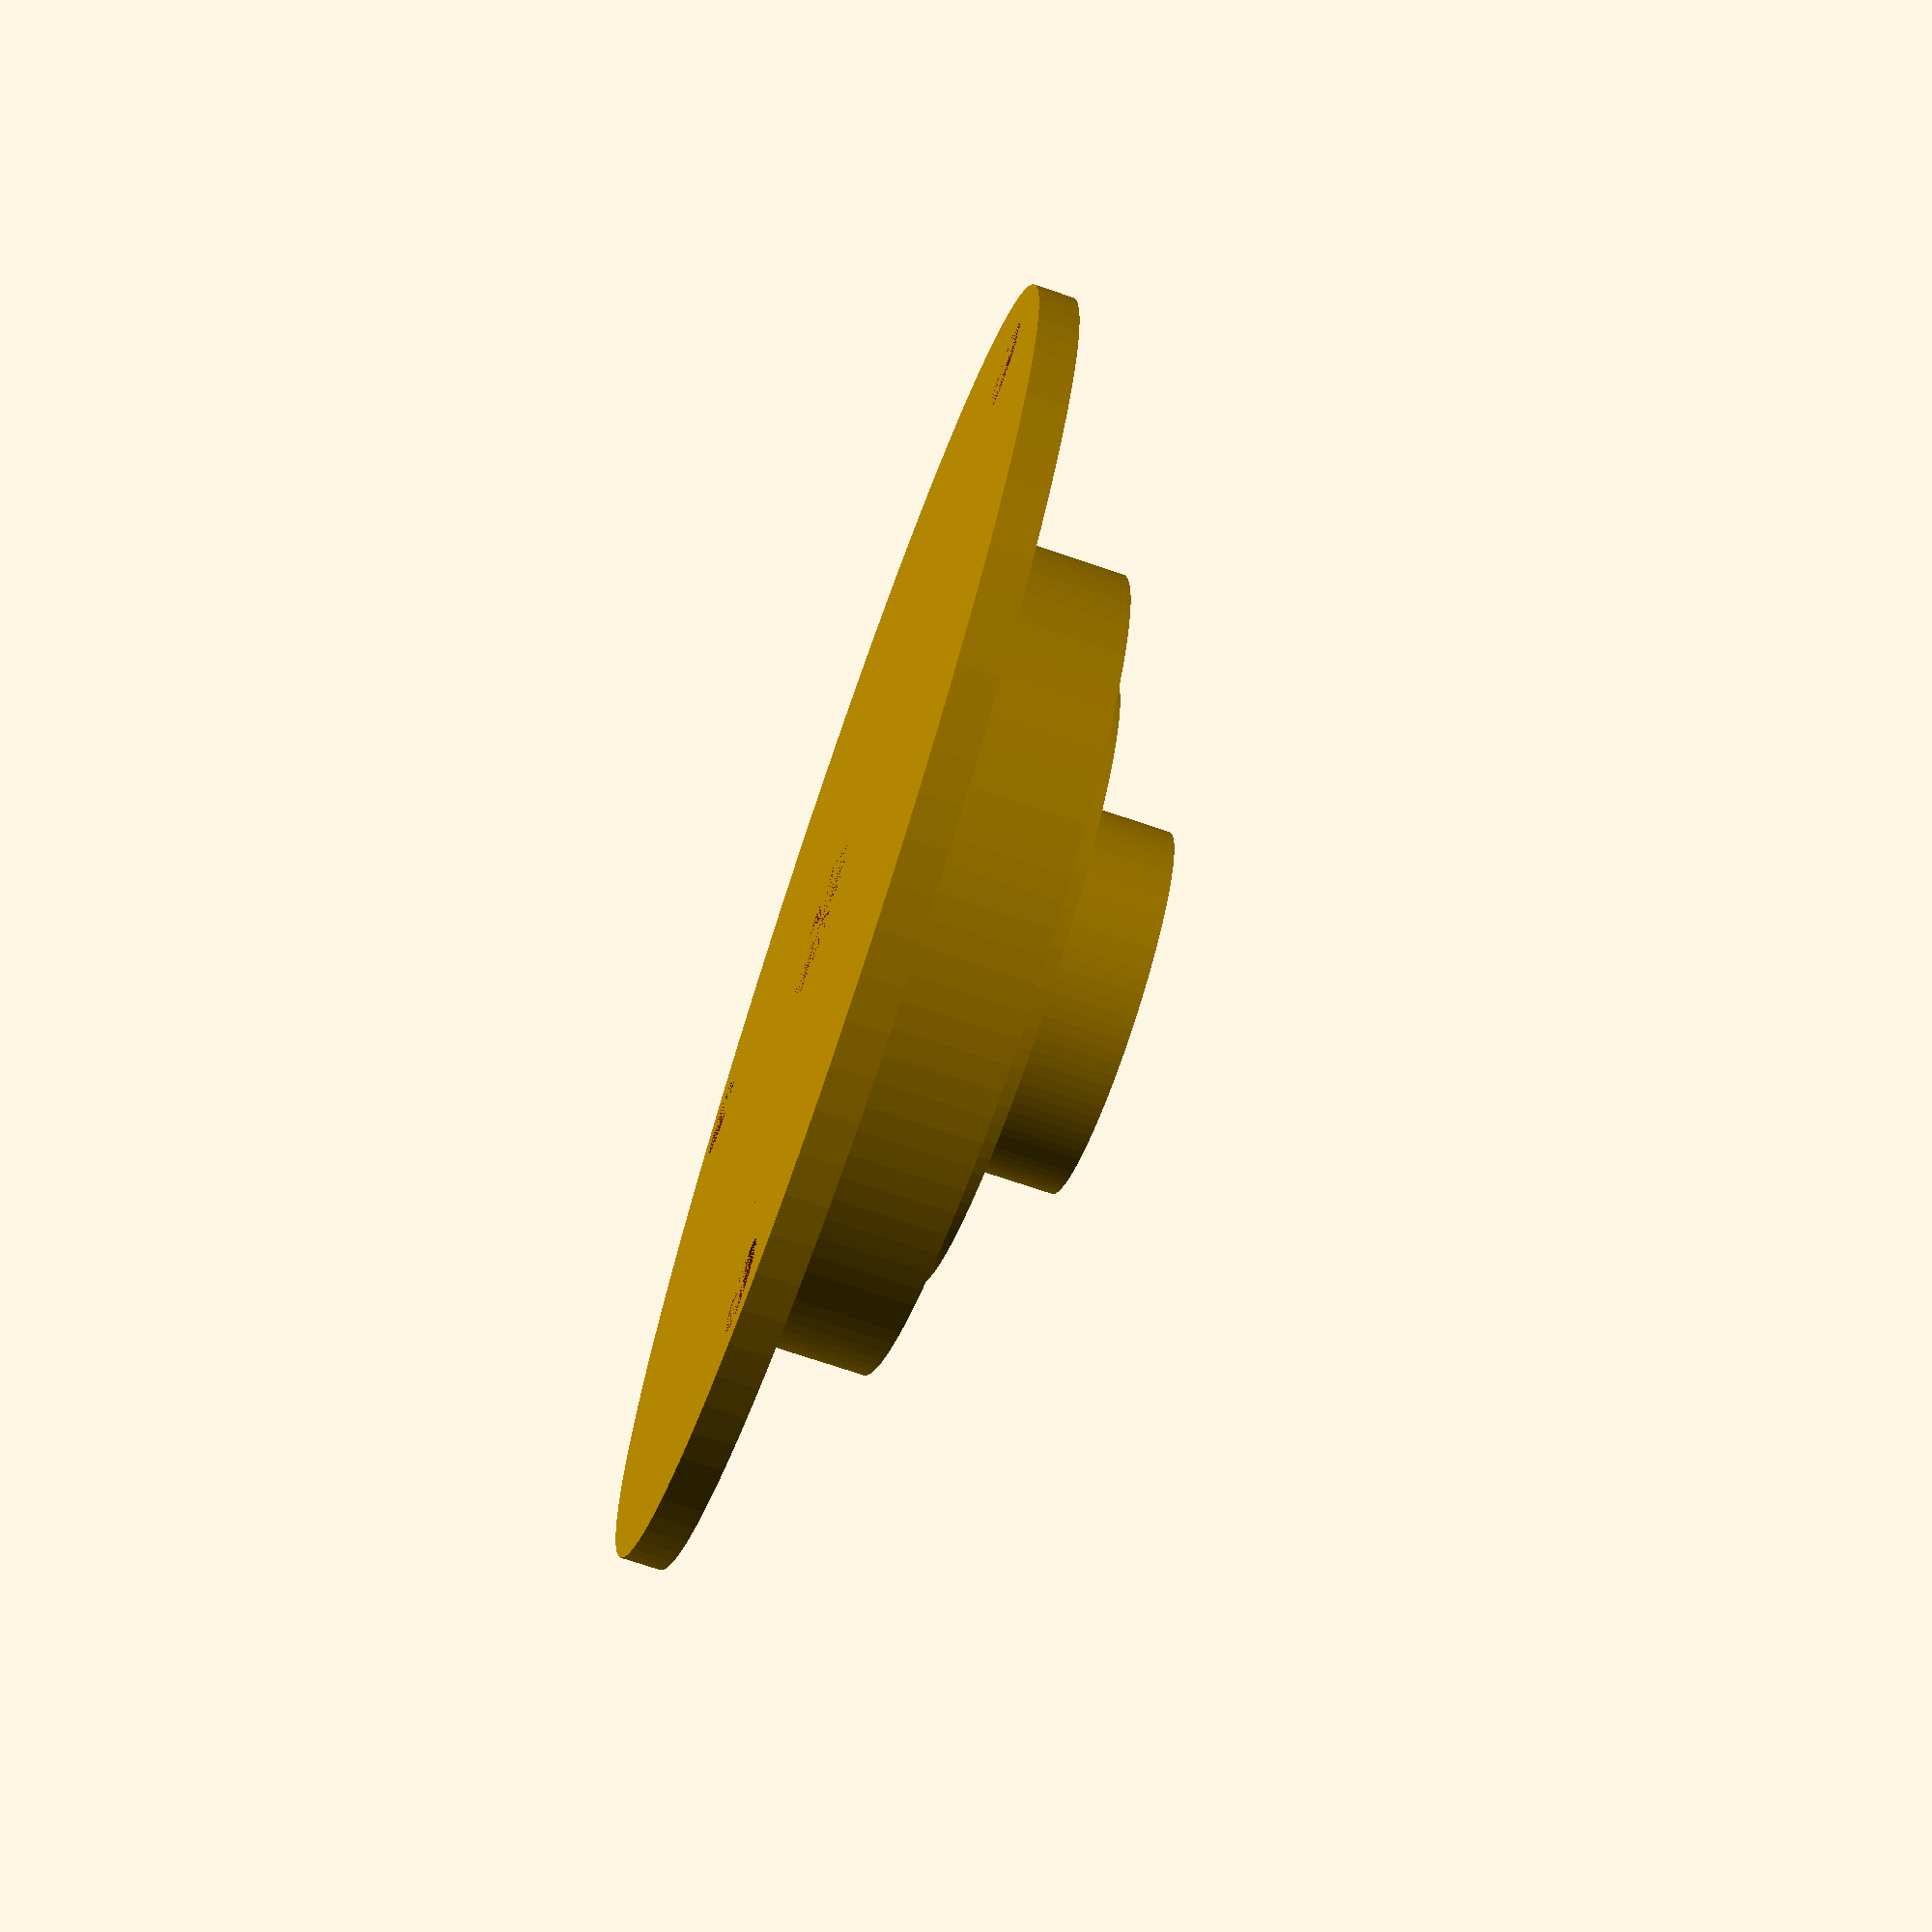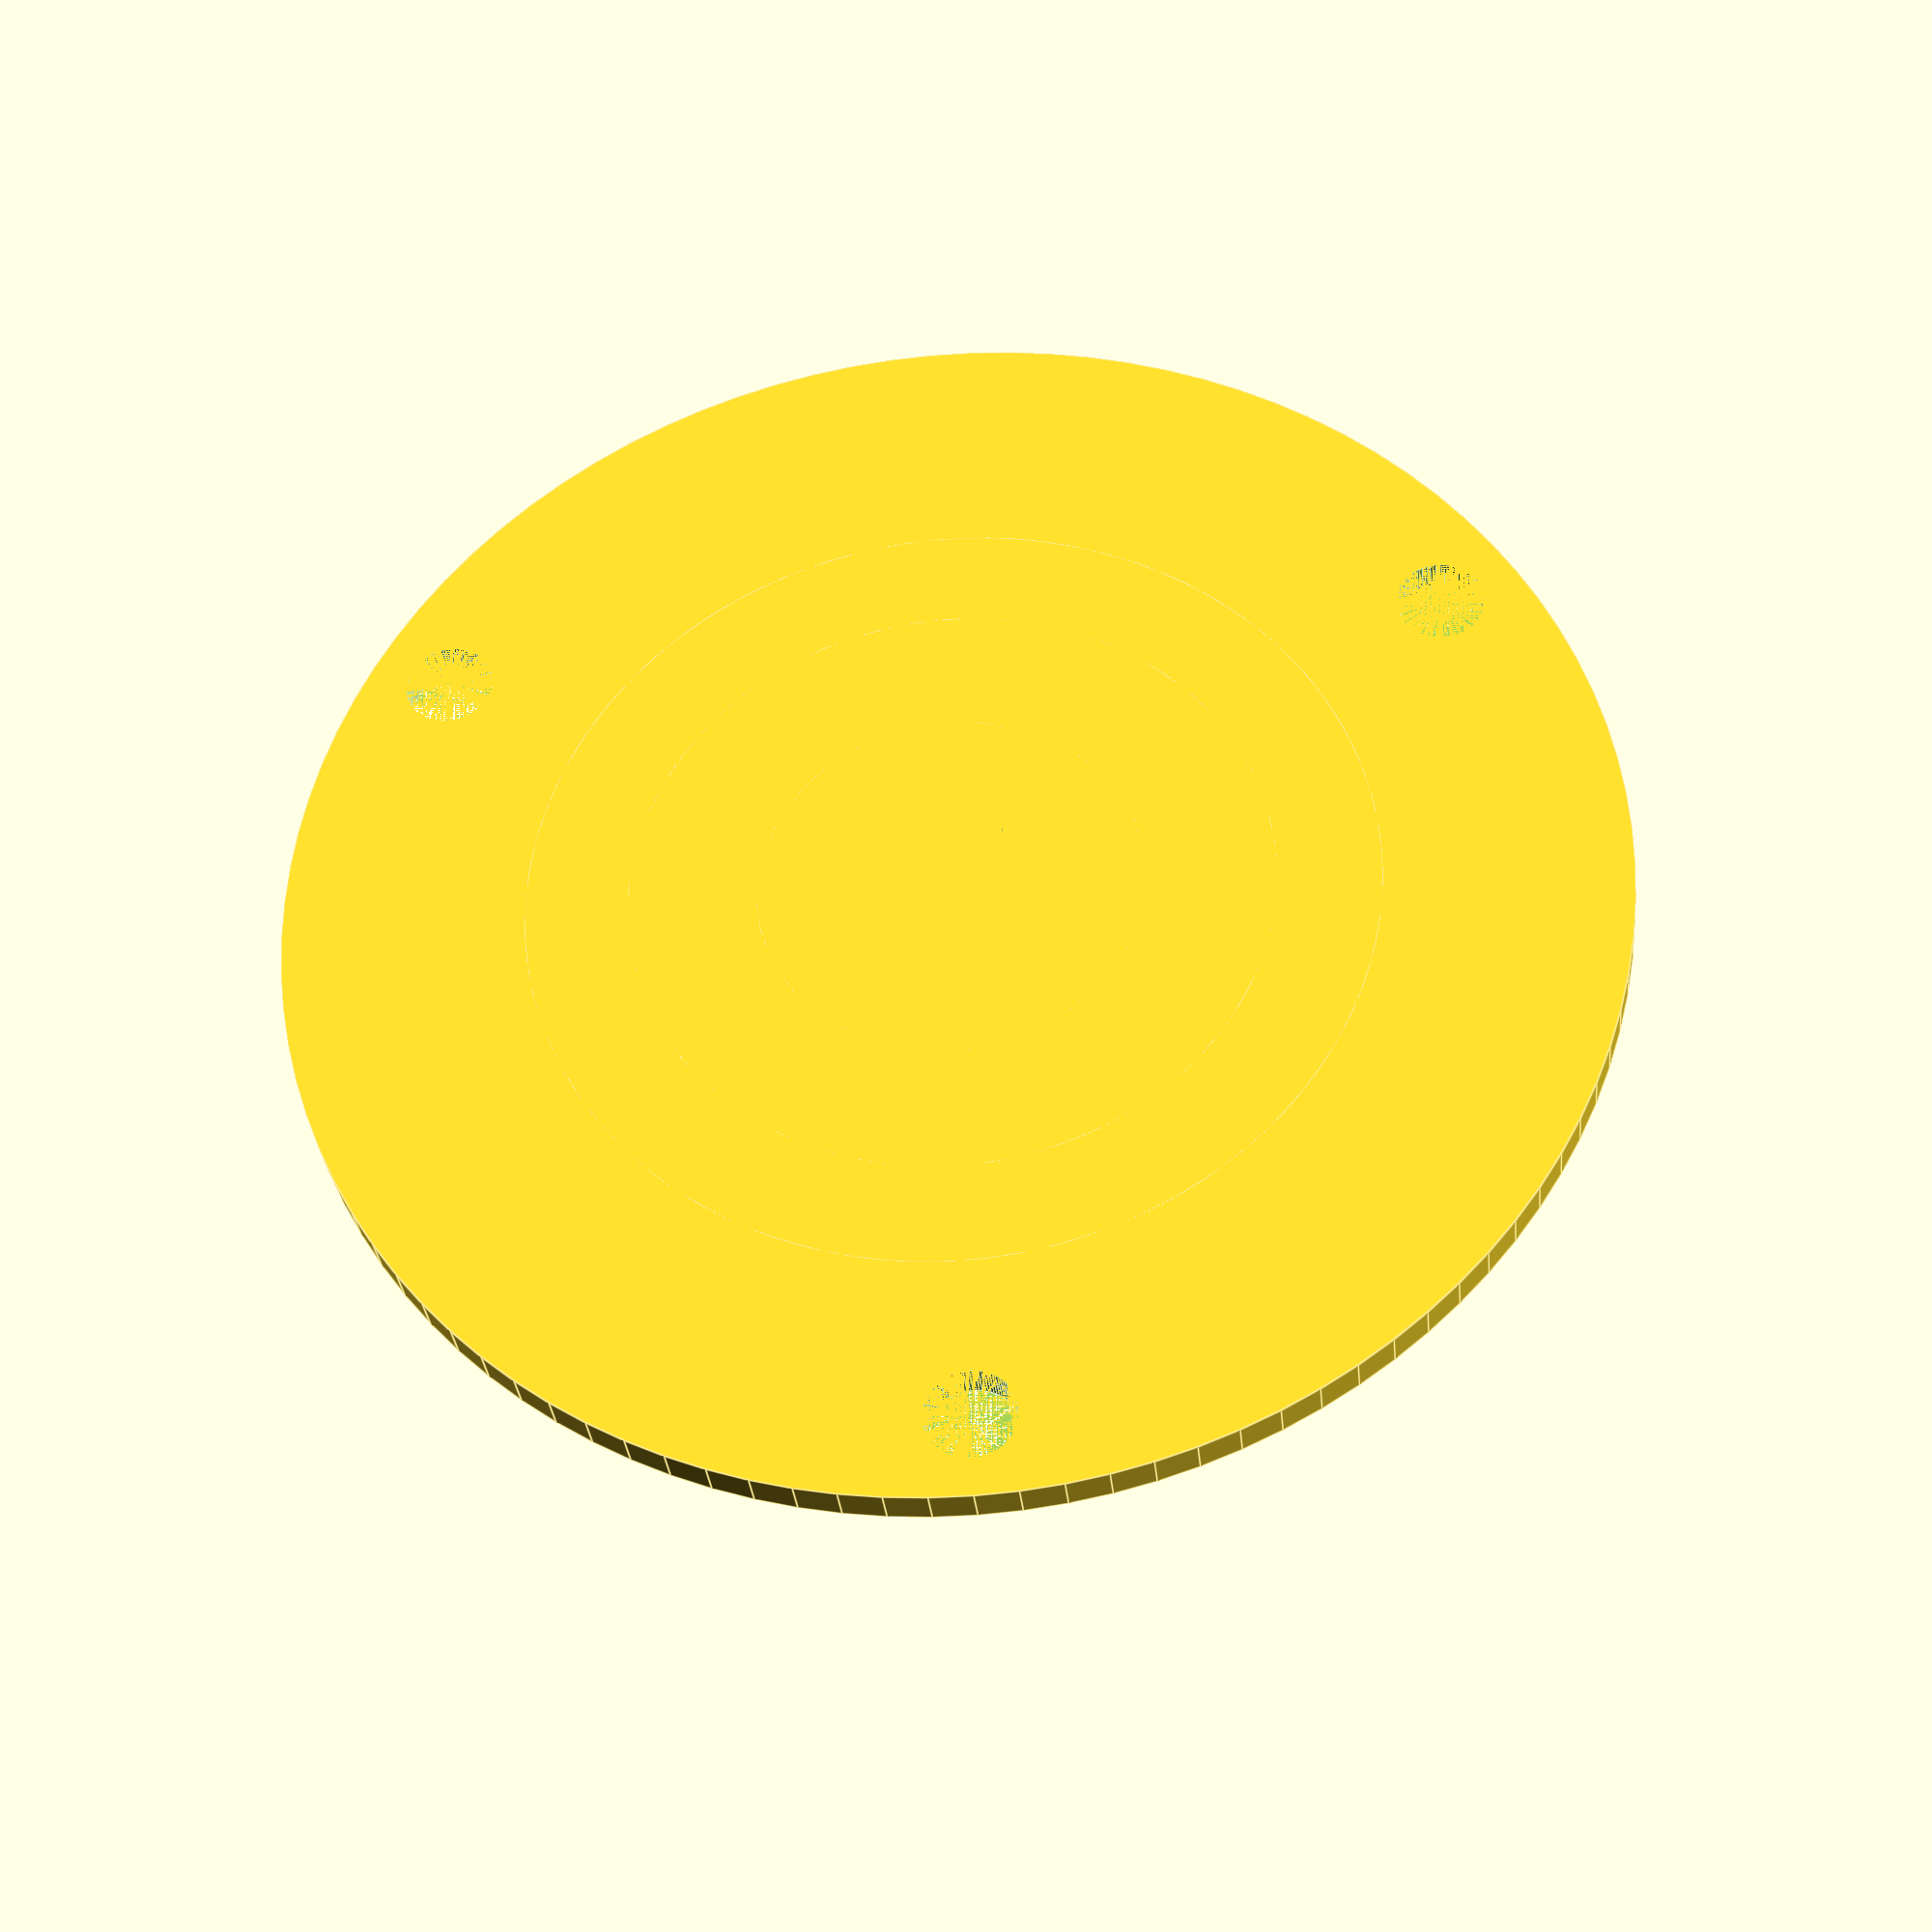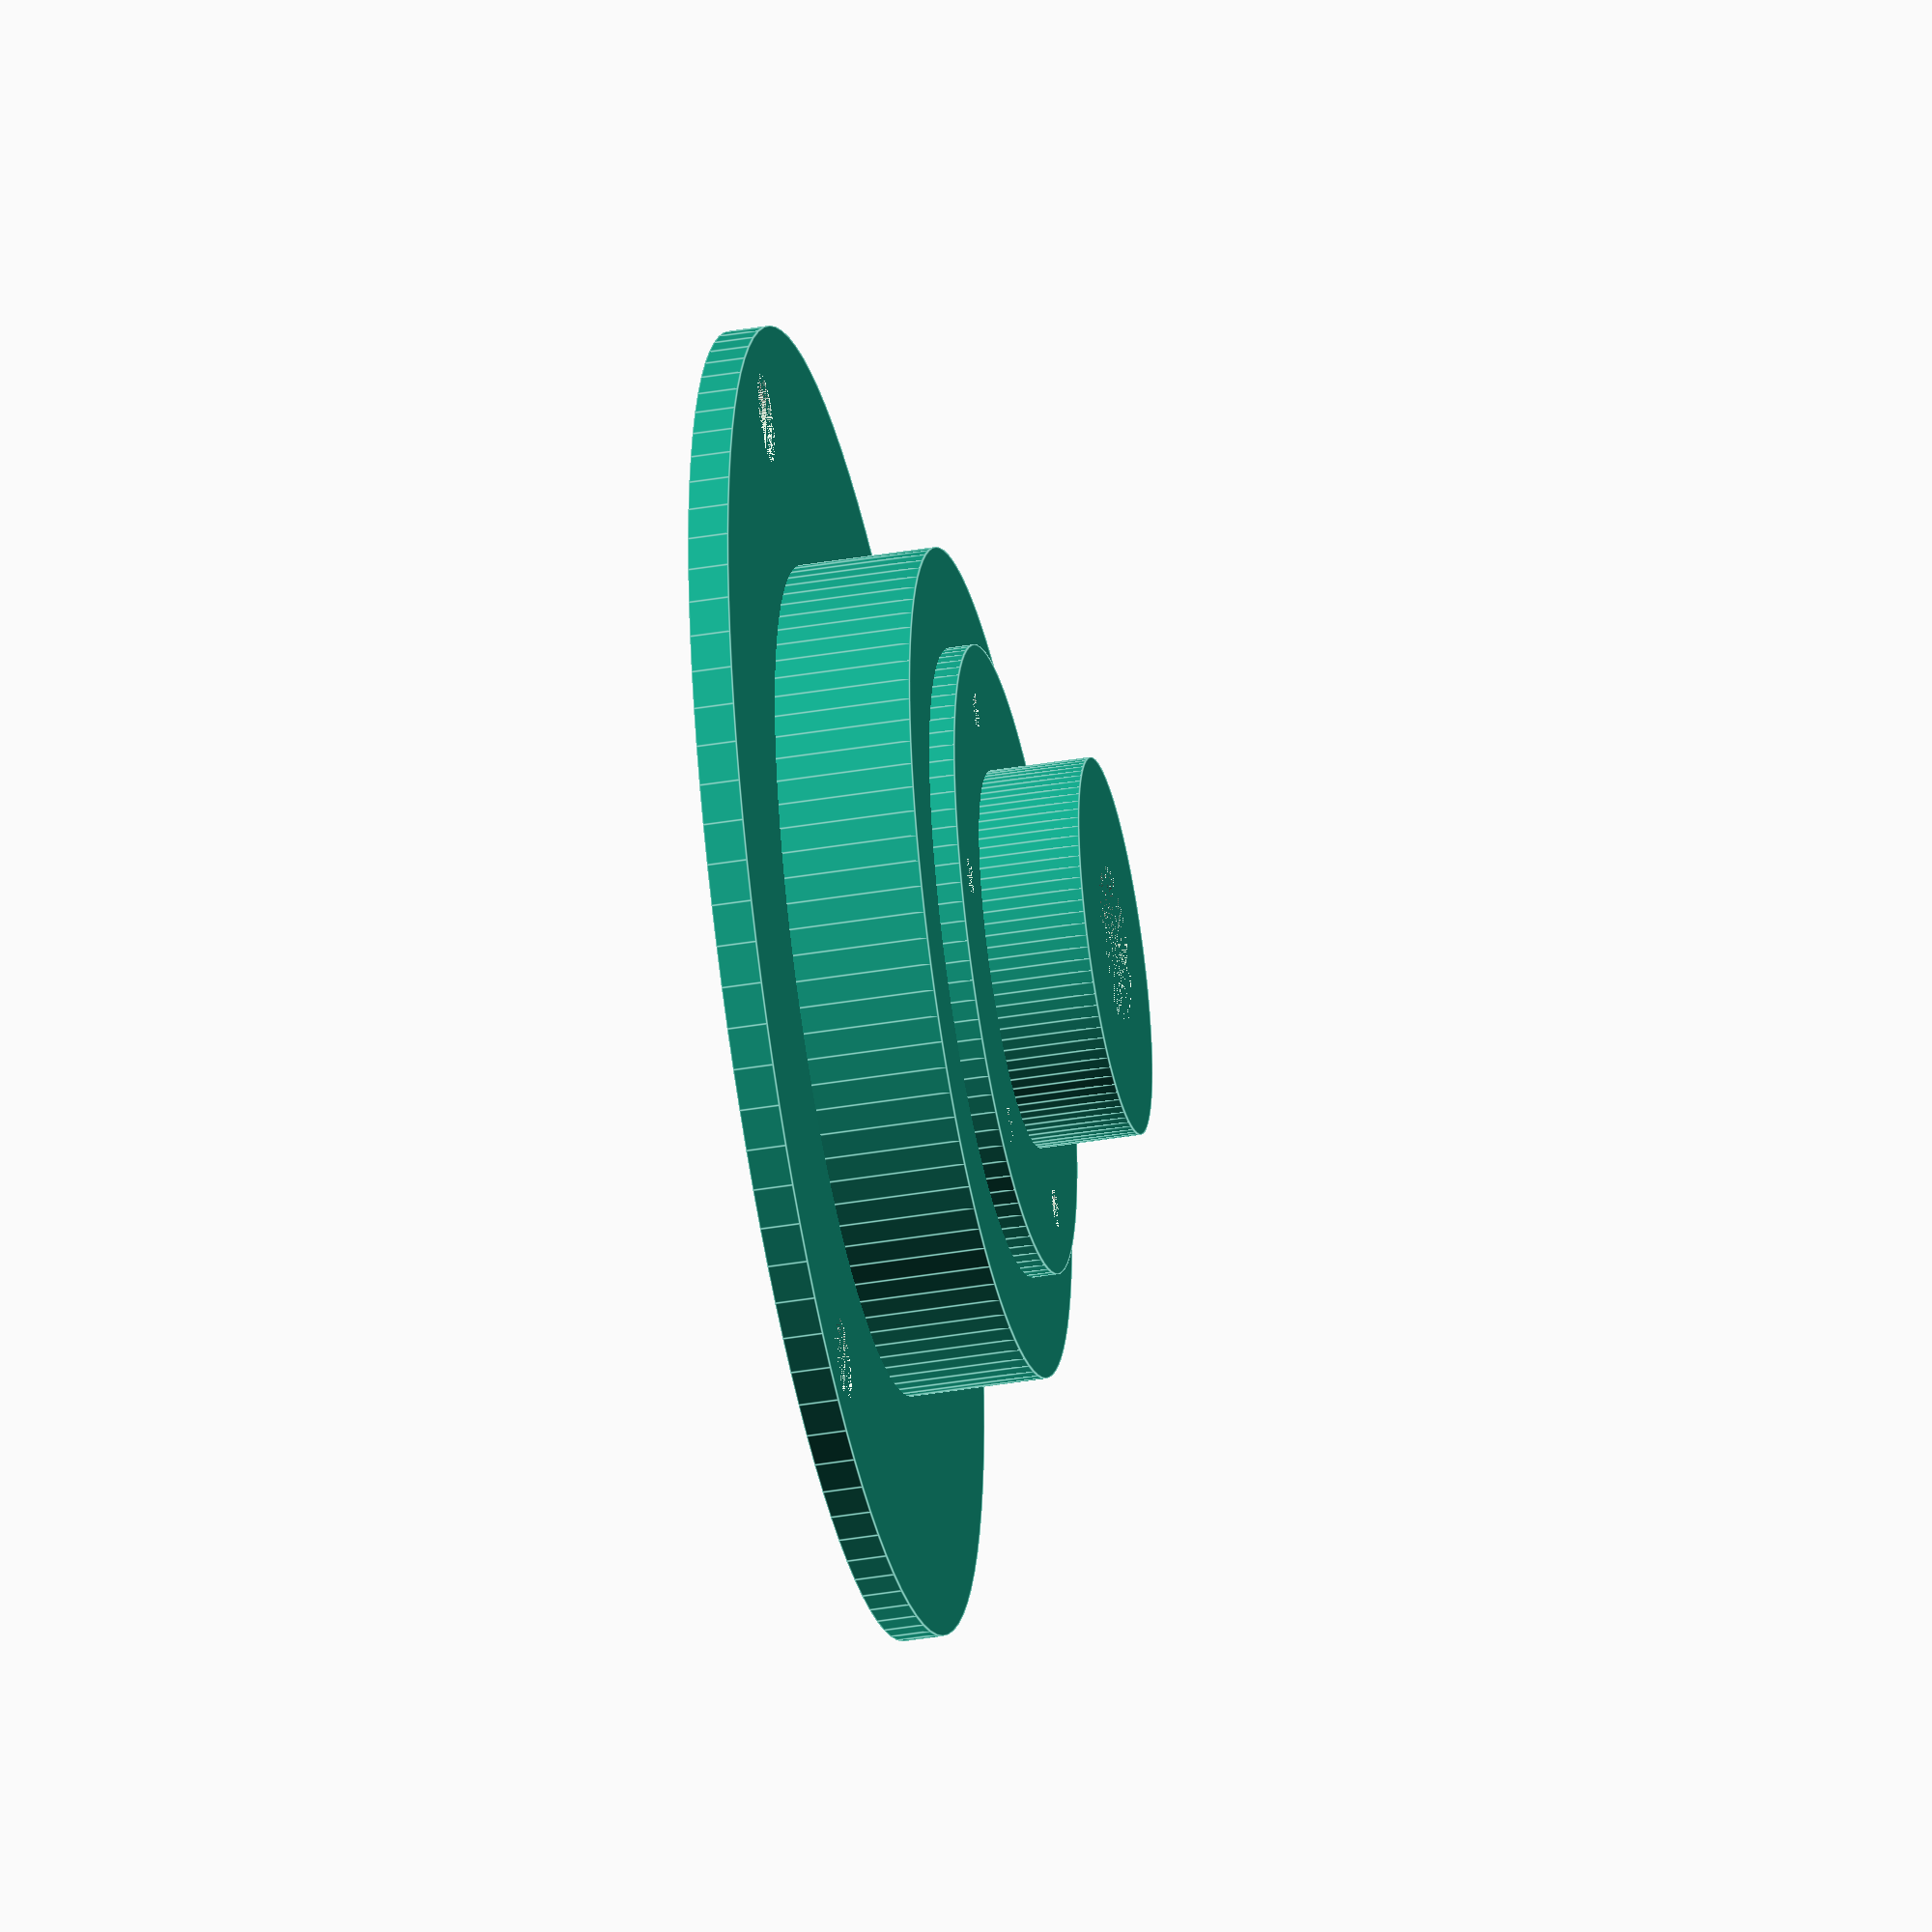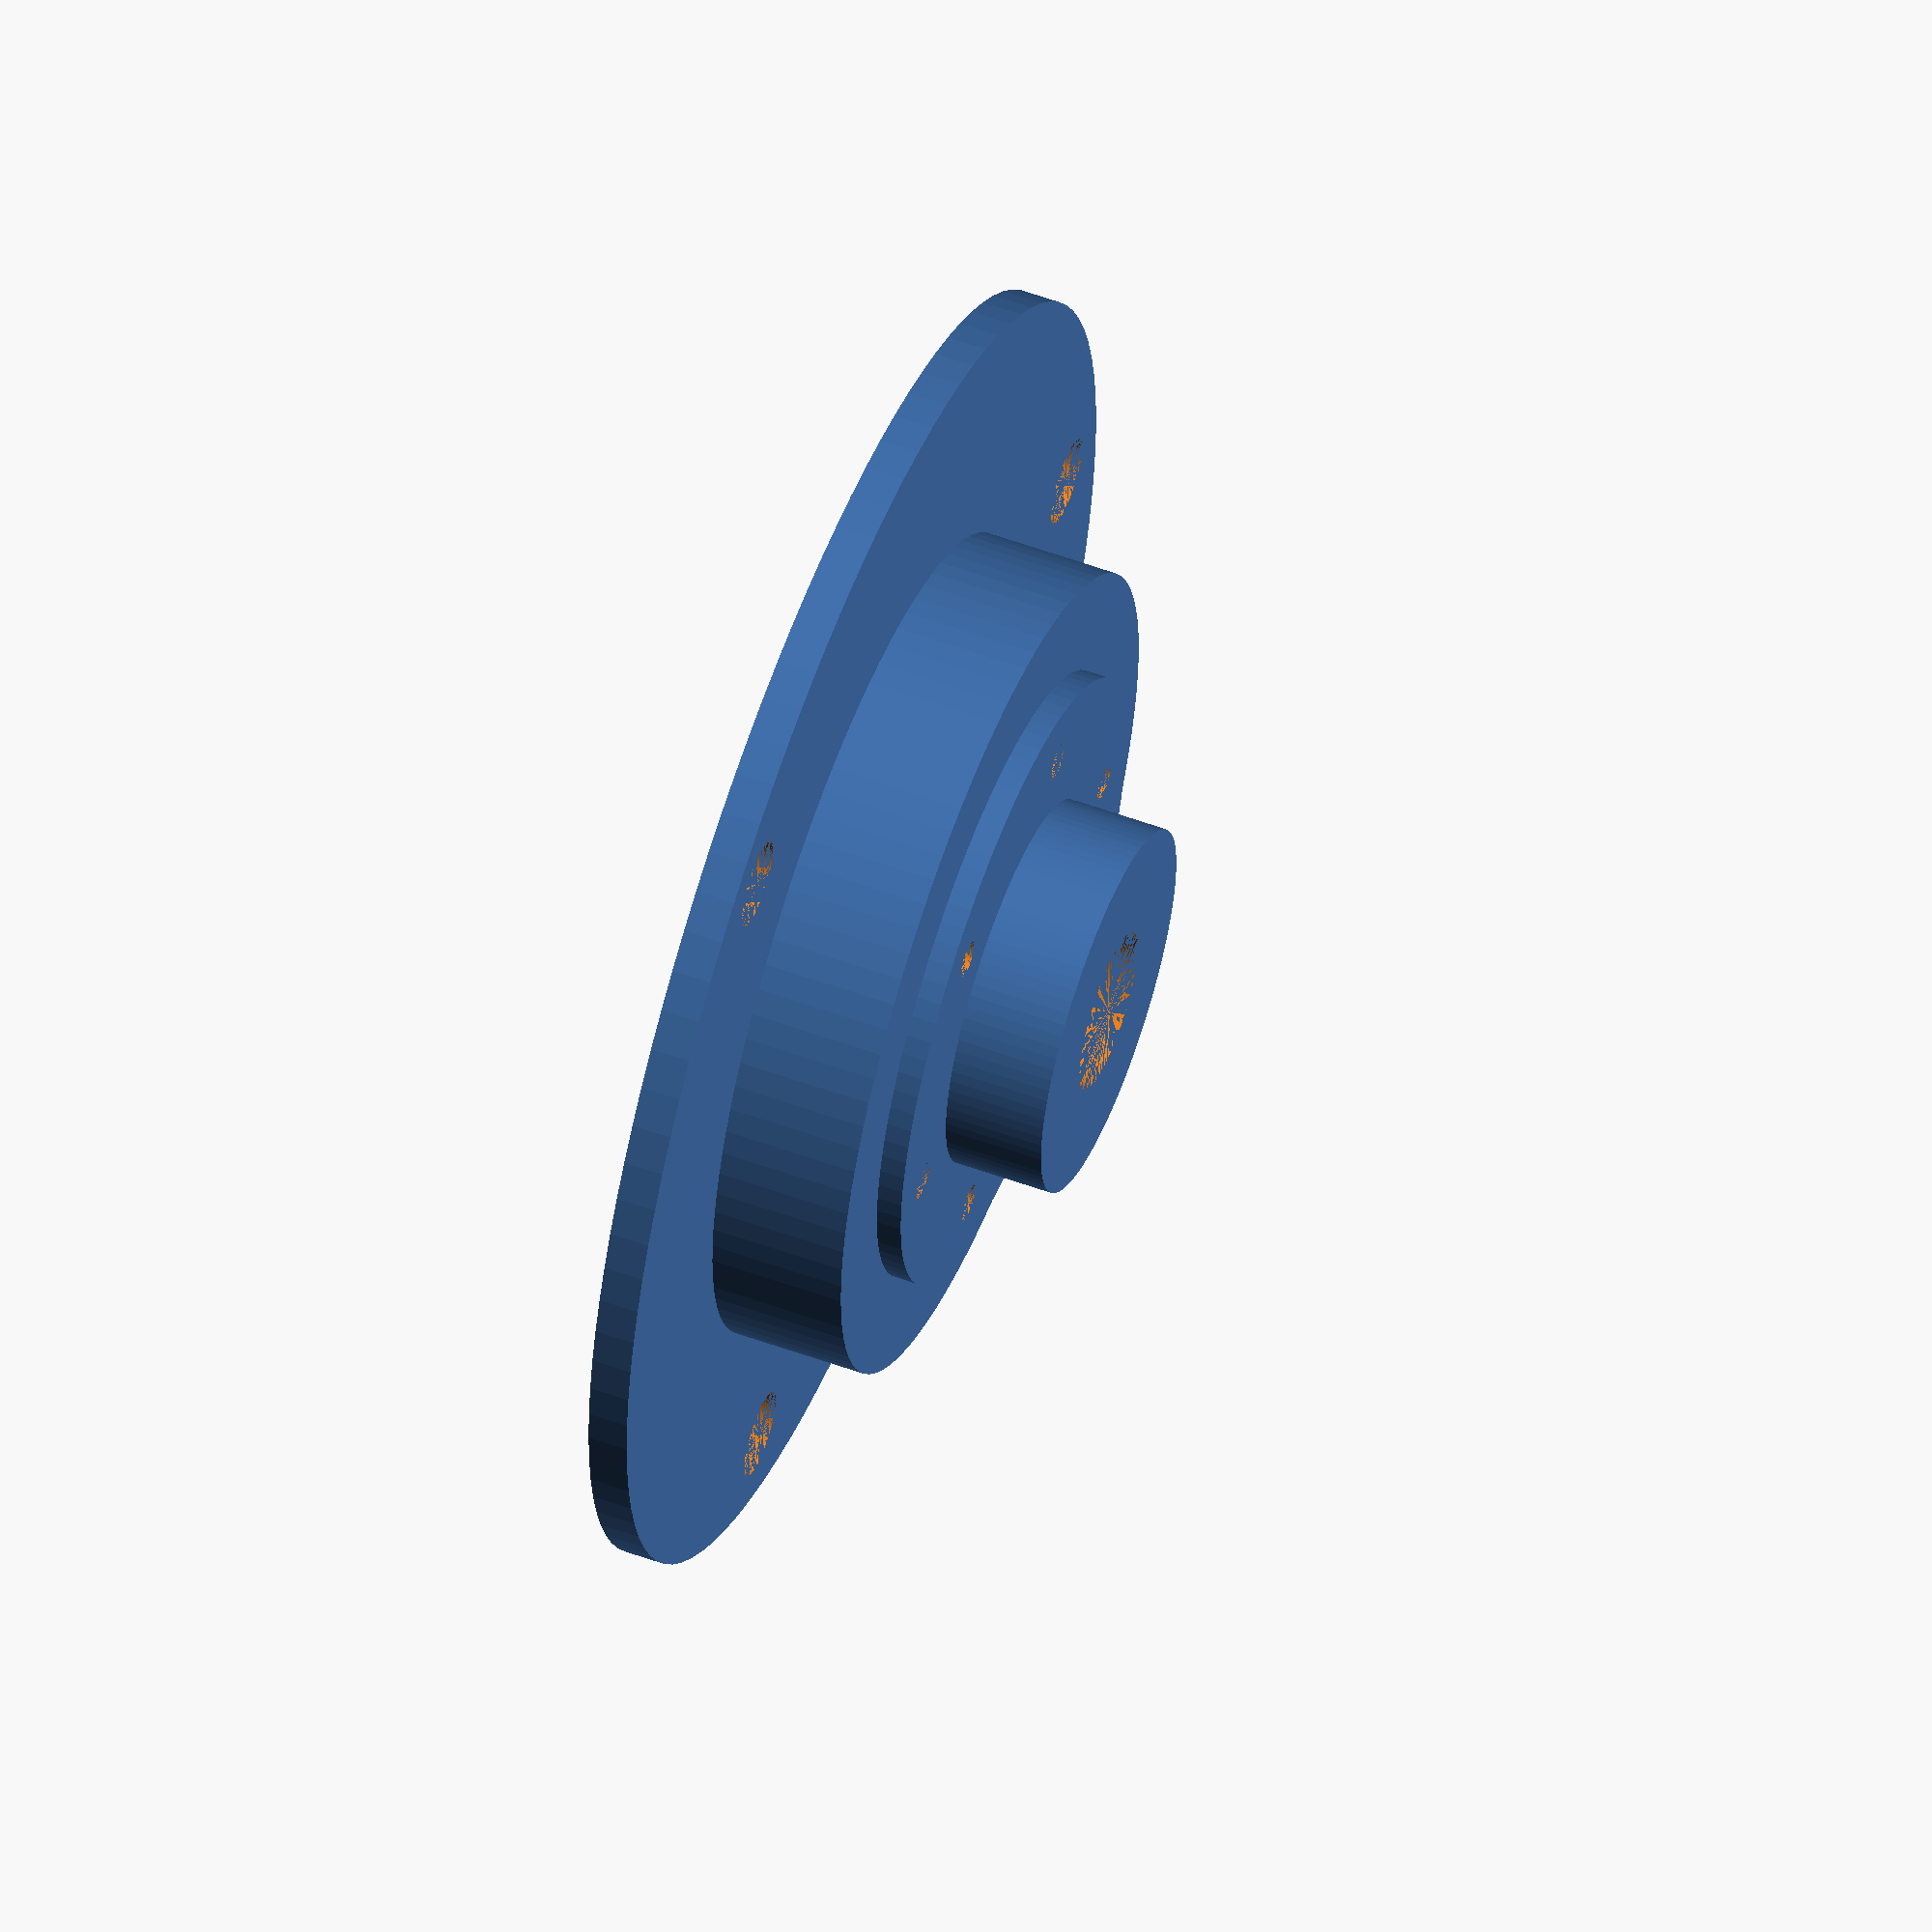
<openscad>
/*
    Title: Motor.scad
    Description: Replacement piece for the HDD motor with a center hole to passing the shaft
        of the clock machine.
    Author: Matias Micheletto
    Date: 12-Jul-2019
    Email: matias.micheletto@uns.edu.ar
    Website: https://matiasmicheletto.github.io
*/


$fn = 100; // Model resolution

// Base piece envelope
Hb = 1.6; // Thickness
Rb = 26; // Radius
module base(){ // Envelope
    cylinder(r = Rb, h = Hb, center = true);
}

// Hard drive seat
Ha = 7; // Height
Ra = 16.5; // Radius
module as_shaft(){
    translate([0, 0, Ha/2-Hb/2])
        cylinder(r = Ra, h = Ha, center = true);
}

// HDD shaft
Rds = 12.5; // Radius
Hds = 8; // Height from floor
module d_shaft(){ // Central hole
    translate([0, 0, Hds/2-Hb/2])
        cylinder(r = Rds, h = Hds, center = true);
}

// Disk adjustment shaft
Ras = 7.5; // Radius
Has = 12; // Height from floor
module ad_shaft(){ // Central hole
    translate([0, 0, Has/2-Hb/2])
        cylinder(r = Ras, h = Has, center = true);
}

// Piece supporting holes
dshb = 1.5; // Distance from hole to base border
Rshb = 1.75; // Hole radius
module scr_holes_b(){ // Base adjustment holes
    for(angle = [0 : 120 : 360])
        rotate([0, 0, angle])     
        translate([Rb-Rshb-dshb, 0, 0])
            cylinder(r = Rshb, h = Hb, center = true);
}

// HDD adjustment holes
dsha = 1.7; // Distance from hole to HDD shaft
psha = 4; // Hole depth
Rsha = 1.5/2; // Radius
module scr_holes_a(){ 
    for(angle = [0 : 60 : 360])
        rotate([0,0,angle])     
        translate([Rds-Rsha-dsha, 0, Hds-Hb/2-psha/2])
            cylinder(r = Rsha, h = psha, center = true);
}

// Clock shaft hole
Rmh = 3.25; // Radius
module clock_hole(){
    translate([0, 0, Has/2-Hb/2])
        cylinder(r = Rmh, h = Has, center = true);
}


// Draw everything
difference(){
    union(){
        base(); // Base
        as_shaft(); // HDD seat
        d_shaft(); // HDD shaft
        ad_shaft(); // HDD adjustment shaft
    }
    scr_holes_b(); // Base holes
    scr_holes_a(); // HDD adjustment holes
    clock_hole(); // Clock shaft hole
}


</openscad>
<views>
elev=251.6 azim=252.0 roll=288.9 proj=p view=solid
elev=32.2 azim=91.9 roll=185.6 proj=p view=edges
elev=42.8 azim=216.8 roll=281.2 proj=o view=edges
elev=123.7 azim=179.6 roll=249.2 proj=o view=wireframe
</views>
